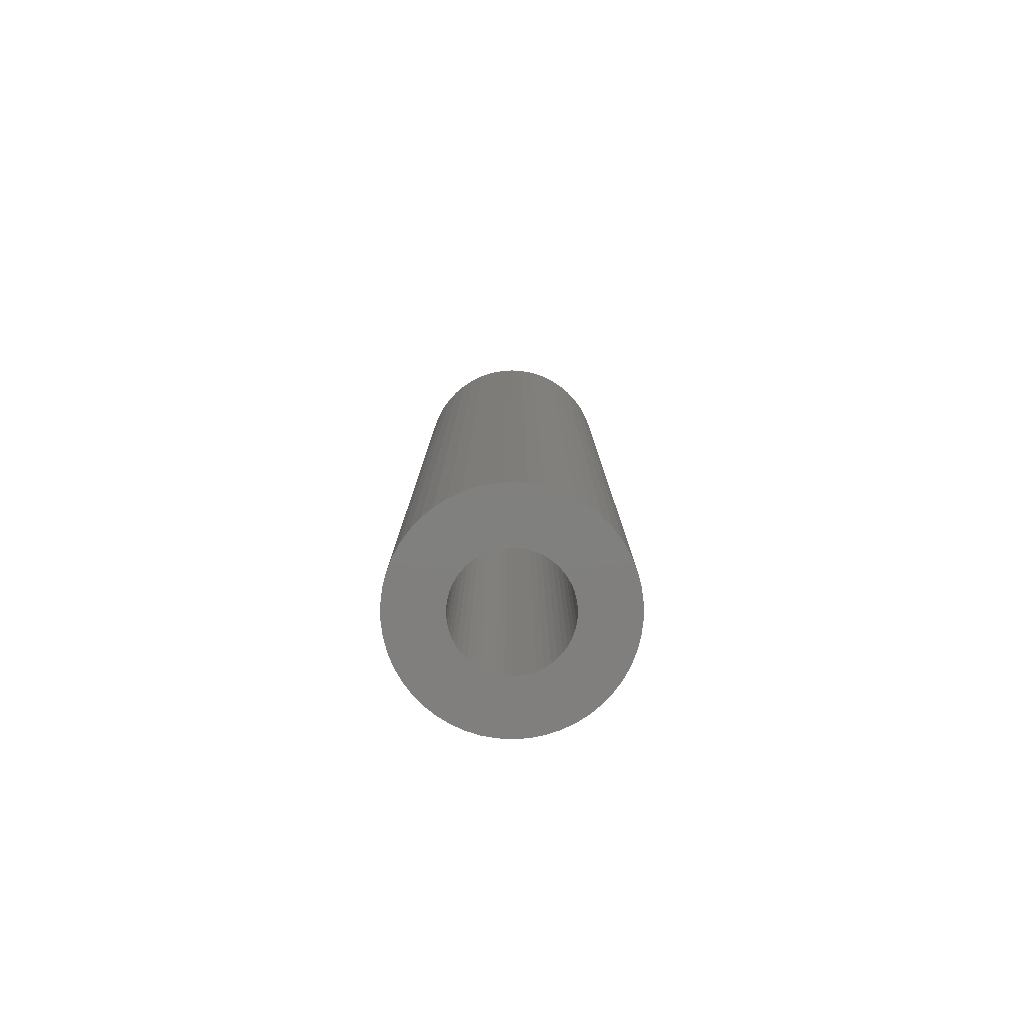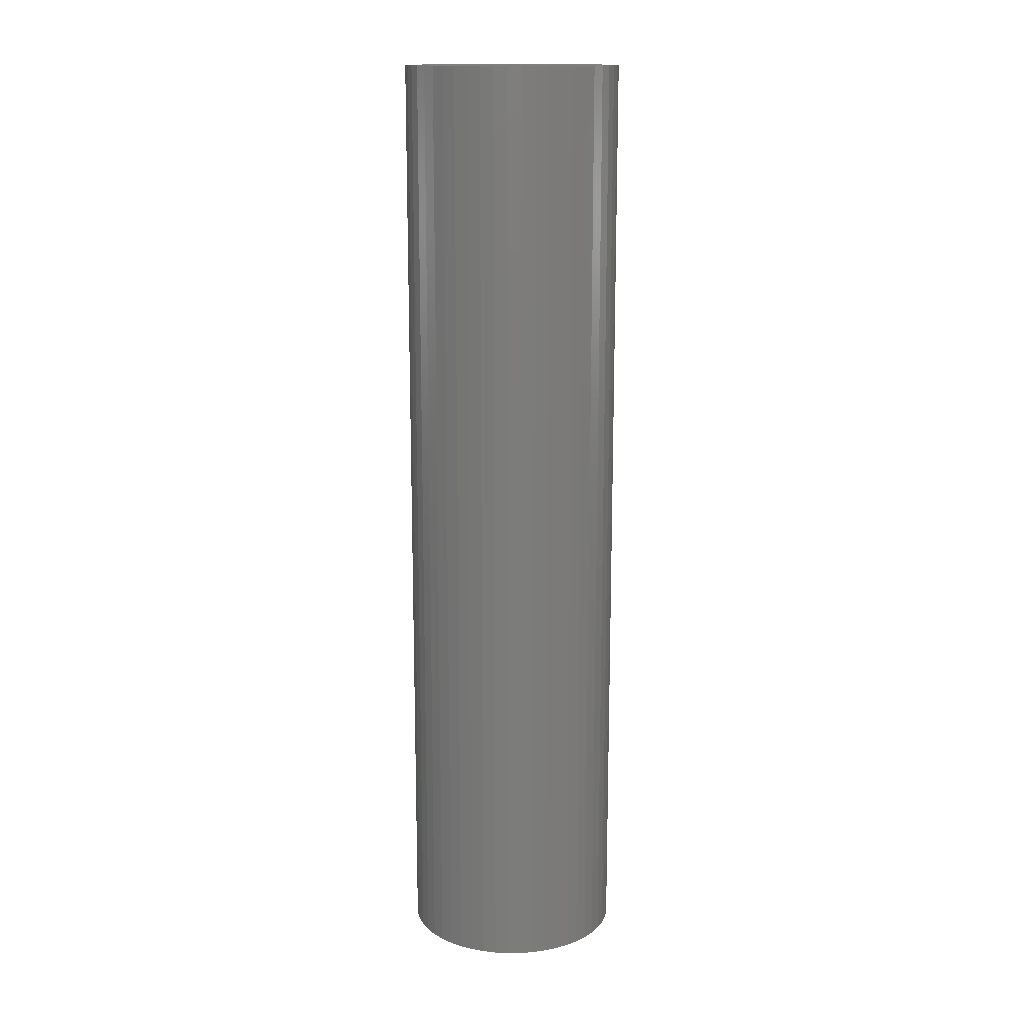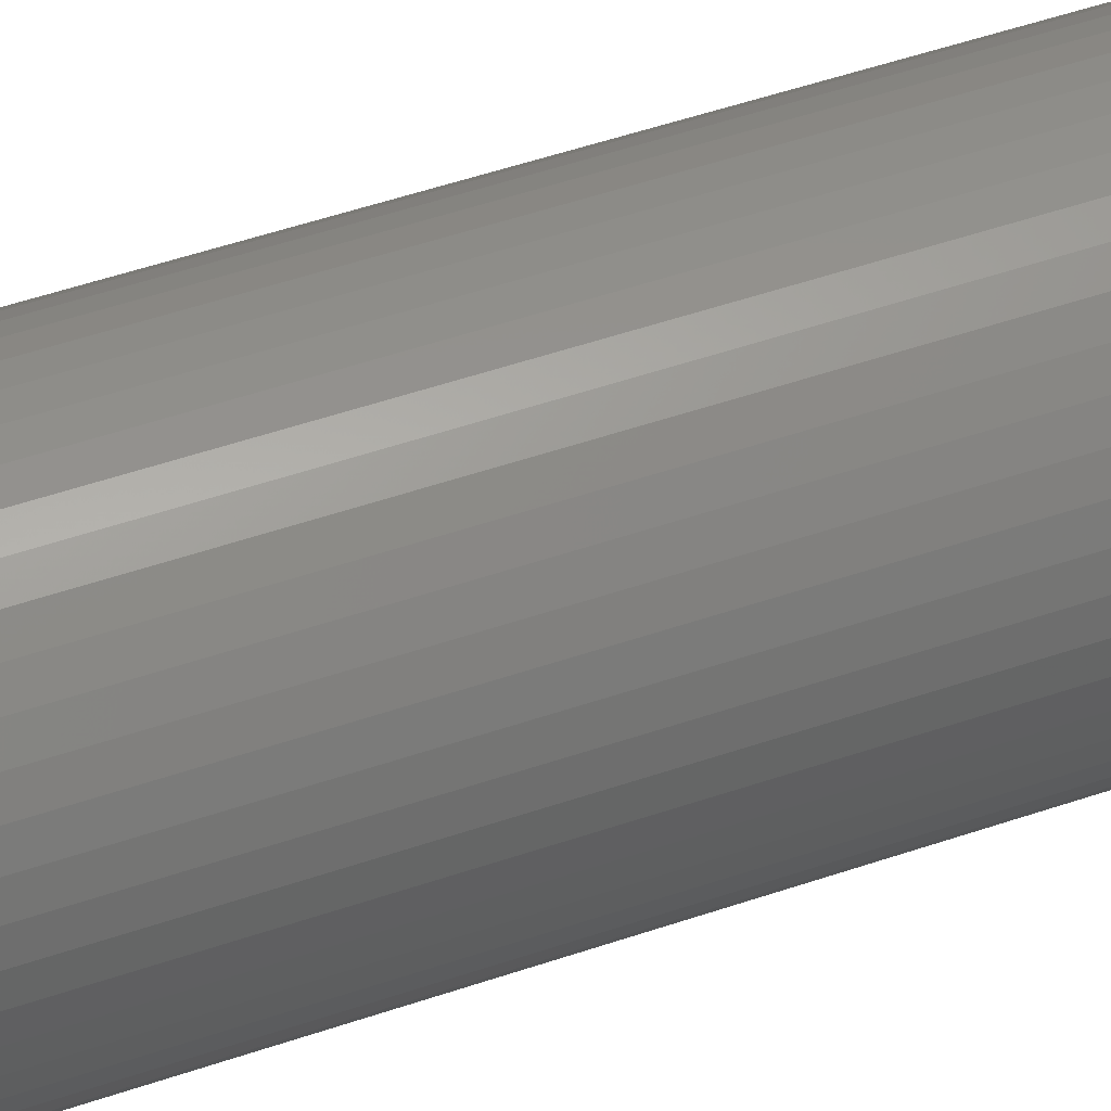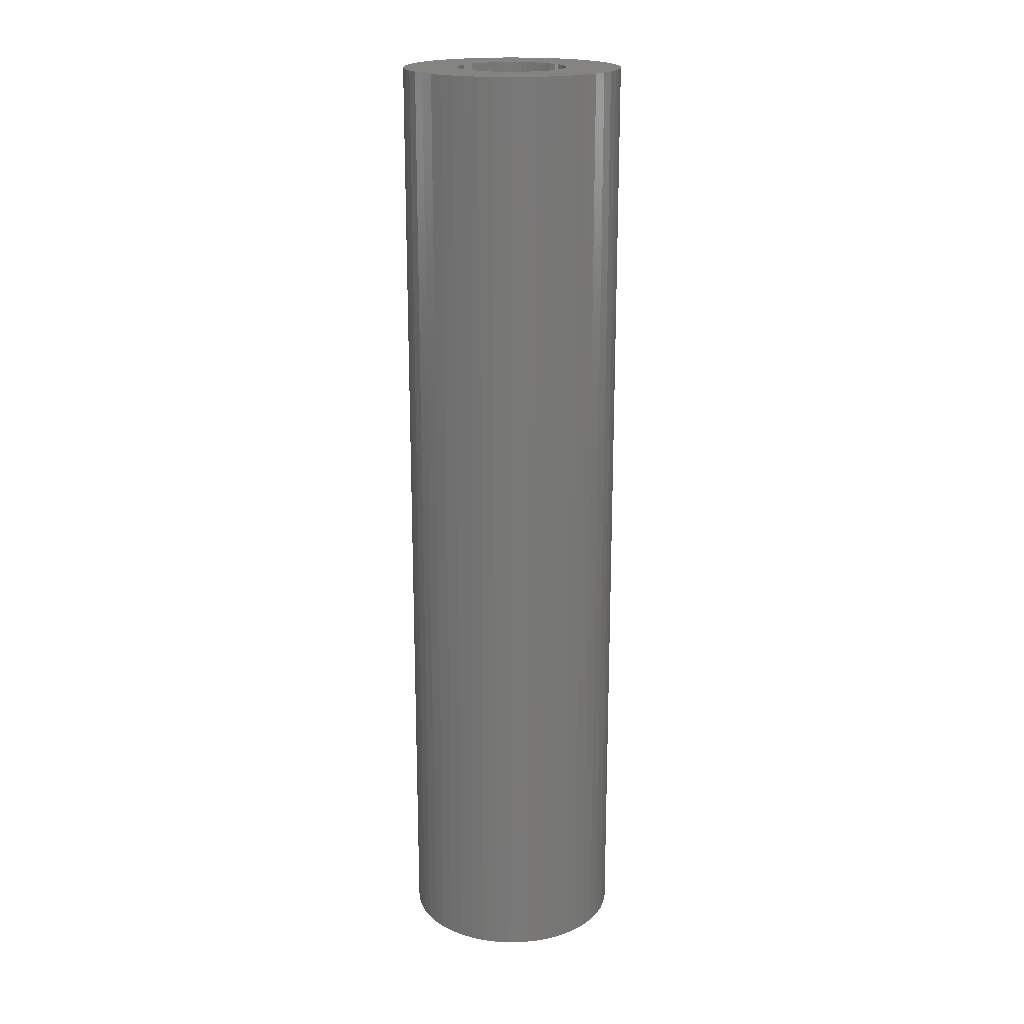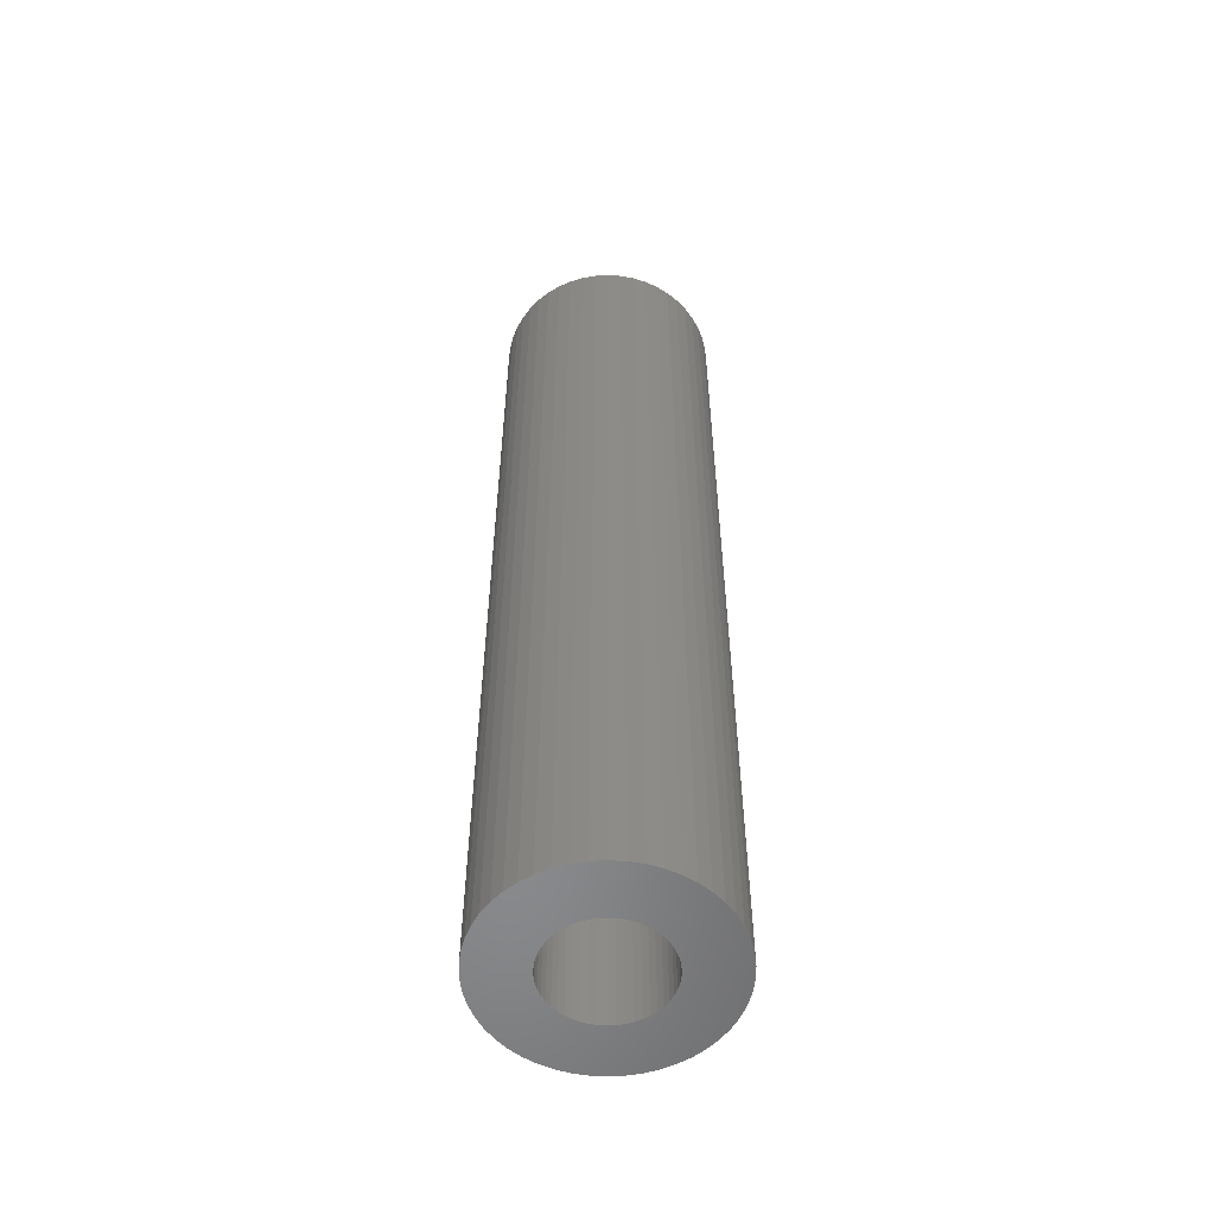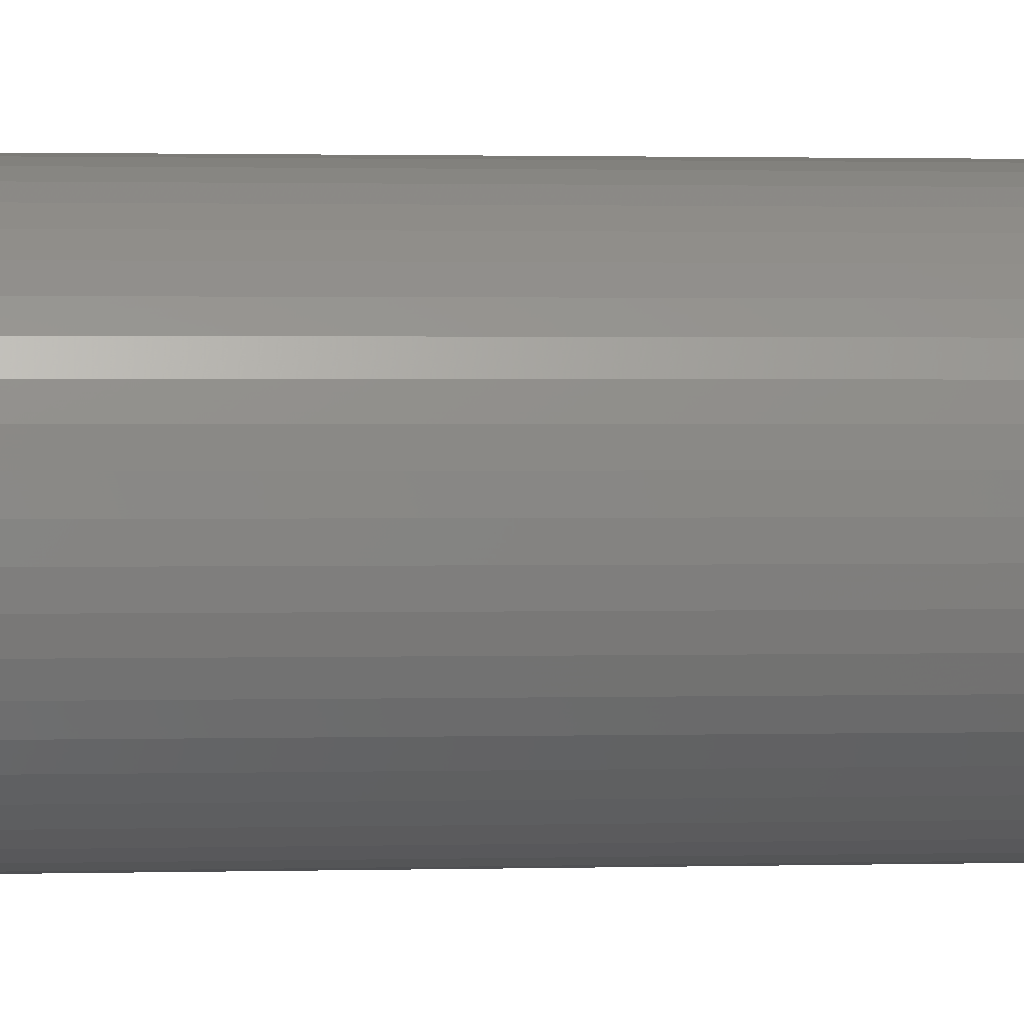
<metadata>
{"format":"stl","ext":"stl","renderer":"f3d","projection":"perspective","resolution":1024,"background":"white","views":[{"elev":-79.9,"azim":133.5,"up":"+Z"},{"elev":14.7,"azim":20.3,"up":"+Z"},{"elev":48.5,"azim":-111.2,"up":"+Y"},{"elev":19.2,"azim":13.2,"up":"+Z"},{"elev":-55.5,"azim":-176.6,"up":"+Z"},{"elev":0.9,"azim":-98.5,"up":"+Y"}]}
</metadata>
<code>
# stl→obj: 200 verts, 400 faces
v 4.5 0 19.5
v 4.465 0.564 -19.5
v 4.465 0.564 19.5
v 4.5 0 -19.5
v -4.5 0 -19.5
v -4.465 0.564 19.5
v -4.465 0.564 -19.5
v -4.5 0 19.5
v 0.2826 4.491 -19.5
v -0.2826 4.491 19.5
v 0.2826 4.491 19.5
v -0.2826 4.491 -19.5
v 3.28 3.08 -19.5
v 2.868 3.467 19.5
v 3.28 3.08 19.5
v 2.868 3.467 -19.5
v -2.868 3.467 -19.5
v -3.28 3.08 19.5
v -2.868 3.467 19.5
v -3.28 3.08 -19.5
v -1.391 4.28 -19.5
v -1.916 4.072 19.5
v -1.391 4.28 19.5
v -1.916 4.072 -19.5
v 4.184 1.657 19.5
v 3.943 2.168 -19.5
v 3.943 2.168 19.5
v 4.184 1.657 -19.5
v 4.359 1.119 -19.5
v 4.359 1.119 19.5
v 1.916 4.072 -19.5
v 1.391 4.28 19.5
v 1.916 4.072 19.5
v 1.391 4.28 -19.5
v 0.8432 4.42 19.5
v 0.8432 4.42 -19.5
v 2.411 3.799 19.5
v 2.411 3.799 -19.5
v -4.184 1.657 -19.5
v -3.943 2.168 19.5
v -3.943 2.168 -19.5
v -4.184 1.657 19.5
v -3.641 2.645 19.5
v -3.641 2.645 -19.5
v -4.359 1.119 -19.5
v -4.359 1.119 19.5
v -2.411 3.799 19.5
v -2.411 3.799 -19.5
v -0.8432 4.42 19.5
v -0.8432 4.42 -19.5
v 3.641 -2.645 19.5
v 3.943 -2.168 -19.5
v 3.943 -2.168 19.5
v 3.641 -2.645 -19.5
v 4.465 -0.564 19.5
v 4.465 -0.564 -19.5
v 3.641 2.645 19.5
v 3.641 2.645 -19.5
v 2.868 -3.467 -19.5
v 3.28 -3.08 19.5
v 2.868 -3.467 19.5
v 3.28 -3.08 -19.5
v 4.359 -1.119 19.5
v 4.359 -1.119 -19.5
v -3.943 -2.168 -19.5
v -4.184 -1.657 19.5
v -4.184 -1.657 -19.5
v -3.943 -2.168 19.5
v -4.359 -1.119 19.5
v -4.359 -1.119 -19.5
v 1.916 -4.072 -19.5
v 2.411 -3.799 19.5
v 1.916 -4.072 19.5
v 2.411 -3.799 -19.5
v 2.25 0 19.5
v 2.232 0.282 19.5
v 2.179 0.5596 19.5
v 2.232 -0.282 19.5
v 2.092 0.8283 19.5
v 1.972 1.084 19.5
v 2.179 -0.5596 19.5
v 1.82 1.323 19.5
v 4.184 -1.657 19.5
v 1.64 1.54 19.5
v 2.092 -0.8283 19.5
v 1.434 1.734 19.5
v 1.972 -1.084 19.5
v 1.206 1.9 19.5
v 0.958 2.036 19.5
v 0.6953 2.14 19.5
v 0.4216 2.21 19.5
v 0.1413 2.246 19.5
v -0.1413 2.246 19.5
v -0.4216 2.21 19.5
v -0.6953 2.14 19.5
v -0.958 2.036 19.5
v -1.206 1.9 19.5
v -1.434 1.734 19.5
v -1.64 1.54 19.5
v -1.82 1.323 19.5
v -1.972 1.084 19.5
v 1.82 -1.323 19.5
v 1.64 -1.54 19.5
v 1.434 -1.734 19.5
v 1.206 -1.9 19.5
v 0.958 -2.036 19.5
v 1.391 -4.28 19.5
v 0.6953 -2.14 19.5
v 0.8432 -4.42 19.5
v 0.4216 -2.21 19.5
v 0.2826 -4.491 19.5
v 0.1413 -2.246 19.5
v -0.1413 -2.246 19.5
v -0.2826 -4.491 19.5
v -0.4216 -2.21 19.5
v -0.8432 -4.42 19.5
v -0.6953 -2.14 19.5
v -1.391 -4.28 19.5
v -0.958 -2.036 19.5
v -1.916 -4.072 19.5
v -1.206 -1.9 19.5
v -2.411 -3.799 19.5
v -1.434 -1.734 19.5
v -2.868 -3.467 19.5
v -1.64 -1.54 19.5
v -3.28 -3.08 19.5
v -1.82 -1.323 19.5
v -3.641 -2.645 19.5
v -1.972 -1.084 19.5
v -2.092 -0.8283 19.5
v -2.179 -0.5596 19.5
v -2.232 -0.282 19.5
v -4.465 -0.564 19.5
v -2.25 0 19.5
v -2.092 0.8283 19.5
v -2.179 0.5596 19.5
v -2.232 0.282 19.5
v 4.184 -1.657 -19.5
v -1.916 -4.072 -19.5
v -1.391 -4.28 -19.5
v -4.465 -0.564 -19.5
v 0.2826 -4.491 -19.5
v 0.8432 -4.42 -19.5
v 1.391 -4.28 -19.5
v -0.2826 -4.491 -19.5
v -0.8432 -4.42 -19.5
v -3.28 -3.08 -19.5
v -2.868 -3.467 -19.5
v -2.411 -3.799 -19.5
v -3.641 -2.645 -19.5
v 2.25 0 -19.5
v 2.232 -0.282 -19.5
v 2.179 -0.5596 -19.5
v 2.232 0.282 -19.5
v 2.092 -0.8283 -19.5
v 1.972 -1.084 -19.5
v 2.179 0.5596 -19.5
v 1.82 -1.323 -19.5
v 1.64 -1.54 -19.5
v 2.092 0.8283 -19.5
v 1.434 -1.734 -19.5
v 1.972 1.084 -19.5
v 1.206 -1.9 -19.5
v 0.958 -2.036 -19.5
v 0.6953 -2.14 -19.5
v 0.4216 -2.21 -19.5
v 0.1413 -2.246 -19.5
v -0.1413 -2.246 -19.5
v -0.4216 -2.21 -19.5
v -0.6953 -2.14 -19.5
v -0.958 -2.036 -19.5
v -1.206 -1.9 -19.5
v -1.434 -1.734 -19.5
v -1.64 -1.54 -19.5
v -1.82 -1.323 -19.5
v -1.972 -1.084 -19.5
v 1.82 1.323 -19.5
v 1.64 1.54 -19.5
v 1.434 1.734 -19.5
v 1.206 1.9 -19.5
v 0.958 2.036 -19.5
v 0.6953 2.14 -19.5
v 0.4216 2.21 -19.5
v 0.1413 2.246 -19.5
v -0.1413 2.246 -19.5
v -0.4216 2.21 -19.5
v -0.6953 2.14 -19.5
v -0.958 2.036 -19.5
v -1.206 1.9 -19.5
v -1.434 1.734 -19.5
v -1.64 1.54 -19.5
v -1.82 1.323 -19.5
v -1.972 1.084 -19.5
v -2.092 0.8283 -19.5
v -2.179 0.5596 -19.5
v -2.232 0.282 -19.5
v -2.25 0 -19.5
v -2.092 -0.8283 -19.5
v -2.179 -0.5596 -19.5
v -2.232 -0.282 -19.5
f 1 2 3
f 2 1 4
f 5 6 7
f 6 5 8
f 9 10 11
f 10 9 12
f 13 14 15
f 14 13 16
f 17 18 19
f 18 17 20
f 21 22 23
f 22 21 24
f 25 26 27
f 26 25 28
f 3 29 30
f 29 3 2
f 31 32 33
f 32 31 34
f 34 35 32
f 35 34 36
f 16 37 14
f 37 16 38
f 39 40 41
f 40 39 42
f 41 43 44
f 43 41 40
f 45 42 39
f 42 45 46
f 24 47 22
f 47 24 48
f 12 49 10
f 49 12 50
f 51 52 53
f 52 51 54
f 55 4 1
f 4 55 56
f 30 28 25
f 28 30 29
f 57 13 15
f 13 57 58
f 27 58 57
f 58 27 26
f 36 11 35
f 11 36 9
f 50 23 49
f 23 50 21
f 59 60 61
f 60 59 62
f 63 56 55
f 56 63 64
f 65 66 67
f 66 65 68
f 67 69 70
f 69 67 66
f 60 54 51
f 54 60 62
f 71 72 73
f 72 71 74
f 38 33 37
f 33 38 31
f 44 18 20
f 18 44 43
f 75 1 3
f 76 3 30
f 1 75 55
f 77 30 25
f 78 55 75
f 79 25 27
f 55 78 63
f 80 27 57
f 81 63 78
f 82 57 15
f 63 81 83
f 84 15 14
f 85 83 81
f 86 14 37
f 83 85 53
f 87 53 85
f 3 76 75
f 30 77 76
f 25 79 77
f 27 80 79
f 88 37 33
f 57 82 80
f 15 84 82
f 14 86 84
f 89 33 32
f 37 88 86
f 33 89 88
f 90 32 35
f 32 90 89
f 35 91 90
f 11 91 35
f 11 92 91
f 11 93 92
f 10 93 11
f 10 94 93
f 49 94 10
f 94 49 95
f 23 95 49
f 95 23 96
f 22 96 23
f 96 22 97
f 47 97 22
f 97 47 98
f 19 98 47
f 98 19 99
f 18 99 19
f 99 18 100
f 43 100 18
f 40 101 43
f 100 43 101
f 53 87 51
f 102 51 87
f 51 102 60
f 103 60 102
f 60 103 61
f 104 61 103
f 61 104 72
f 105 72 104
f 72 105 73
f 106 73 105
f 73 106 107
f 108 107 106
f 107 108 109
f 110 109 108
f 110 111 109
f 112 111 110
f 113 111 112
f 113 114 111
f 115 114 113
f 116 115 117
f 115 116 114
f 118 117 119
f 120 119 121
f 117 118 116
f 122 121 123
f 124 123 125
f 126 125 127
f 119 120 118
f 128 127 129
f 68 129 130
f 66 130 131
f 69 131 132
f 121 122 120
f 133 132 134
f 101 40 135
f 42 135 40
f 123 124 122
f 135 42 136
f 125 126 124
f 46 136 42
f 127 128 126
f 136 46 137
f 129 68 128
f 6 137 46
f 130 66 68
f 137 6 134
f 131 69 66
f 8 134 6
f 132 133 69
f 134 8 133
f 7 46 45
f 46 7 6
f 48 19 47
f 19 48 17
f 83 64 63
f 64 83 138
f 53 138 83
f 138 53 52
f 139 118 120
f 118 139 140
f 141 8 5
f 8 141 133
f 142 109 111
f 109 142 143
f 74 61 72
f 61 74 59
f 144 73 107
f 73 144 71
f 145 111 114
f 111 145 142
f 146 114 116
f 114 146 145
f 140 116 118
f 116 140 146
f 147 124 126
f 124 147 148
f 149 120 122
f 120 149 139
f 147 128 150
f 128 147 126
f 150 68 65
f 68 150 128
f 151 4 56
f 152 56 64
f 4 151 2
f 153 64 138
f 154 2 151
f 155 138 52
f 2 154 29
f 156 52 54
f 157 29 154
f 158 54 62
f 29 157 28
f 159 62 59
f 160 28 157
f 161 59 74
f 28 160 26
f 162 26 160
f 56 152 151
f 64 153 152
f 138 155 153
f 52 156 155
f 163 74 71
f 54 158 156
f 62 159 158
f 59 161 159
f 164 71 144
f 74 163 161
f 71 164 163
f 165 144 143
f 144 165 164
f 143 166 165
f 142 166 143
f 142 167 166
f 142 168 167
f 145 168 142
f 145 169 168
f 146 169 145
f 169 146 170
f 140 170 146
f 170 140 171
f 139 171 140
f 171 139 172
f 149 172 139
f 172 149 173
f 148 173 149
f 173 148 174
f 147 174 148
f 174 147 175
f 150 175 147
f 65 176 150
f 175 150 176
f 26 162 58
f 177 58 162
f 58 177 13
f 178 13 177
f 13 178 16
f 179 16 178
f 16 179 38
f 180 38 179
f 38 180 31
f 181 31 180
f 31 181 34
f 182 34 181
f 34 182 36
f 183 36 182
f 183 9 36
f 184 9 183
f 185 9 184
f 185 12 9
f 186 12 185
f 50 186 187
f 186 50 12
f 21 187 188
f 24 188 189
f 187 21 50
f 48 189 190
f 17 190 191
f 20 191 192
f 188 24 21
f 44 192 193
f 41 193 194
f 39 194 195
f 45 195 196
f 189 48 24
f 7 196 197
f 176 65 198
f 67 198 65
f 190 17 48
f 198 67 199
f 191 20 17
f 70 199 67
f 192 44 20
f 199 70 200
f 193 41 44
f 141 200 70
f 194 39 41
f 200 141 197
f 195 45 39
f 5 197 141
f 196 7 45
f 197 5 7
f 70 133 141
f 133 70 69
f 143 107 109
f 107 143 144
f 148 122 124
f 122 148 149
f 151 76 154
f 76 151 75
f 134 196 137
f 196 134 197
f 185 92 93
f 92 185 184
f 179 84 86
f 84 179 178
f 191 98 99
f 98 191 190
f 188 95 96
f 95 188 187
f 160 80 162
f 80 160 79
f 154 77 157
f 77 154 76
f 182 89 90
f 89 182 181
f 183 90 91
f 90 183 182
f 180 86 88
f 86 180 179
f 101 192 100
f 192 101 193
f 100 191 99
f 191 100 192
f 136 194 135
f 194 136 195
f 189 96 97
f 96 189 188
f 186 93 94
f 93 186 185
f 158 87 156
f 87 158 102
f 152 75 151
f 75 152 78
f 166 112 110
f 112 166 167
f 157 79 160
f 79 157 77
f 177 84 178
f 84 177 82
f 162 82 177
f 82 162 80
f 184 91 92
f 91 184 183
f 181 88 89
f 88 181 180
f 135 193 101
f 193 135 194
f 137 195 136
f 195 137 196
f 190 97 98
f 97 190 189
f 187 94 95
f 94 187 186
f 159 104 103
f 104 159 161
f 153 78 152
f 78 153 81
f 171 121 119
f 121 171 172
f 130 199 131
f 199 130 198
f 159 102 158
f 102 159 103
f 164 108 106
f 108 164 165
f 165 110 108
f 110 165 166
f 155 81 153
f 81 155 85
f 156 85 155
f 85 156 87
f 168 115 113
f 115 168 169
f 125 175 127
f 175 125 174
f 132 197 134
f 197 132 200
f 161 105 104
f 105 161 163
f 163 106 105
f 106 163 164
f 167 113 112
f 113 167 168
f 173 125 123
f 125 173 174
f 127 176 129
f 176 127 175
f 129 198 130
f 198 129 176
f 131 200 132
f 200 131 199
f 169 117 115
f 117 169 170
f 170 119 117
f 119 170 171
f 172 123 121
f 123 172 173

</code>
